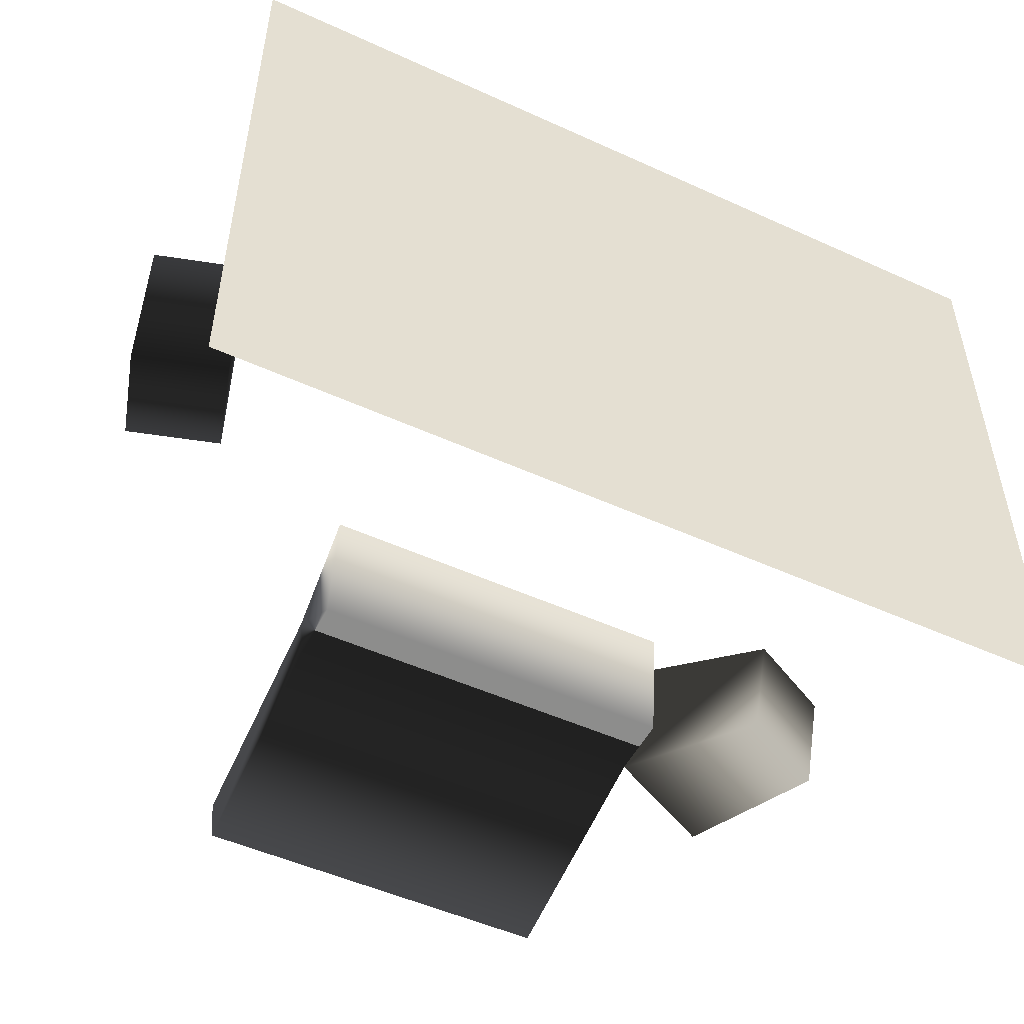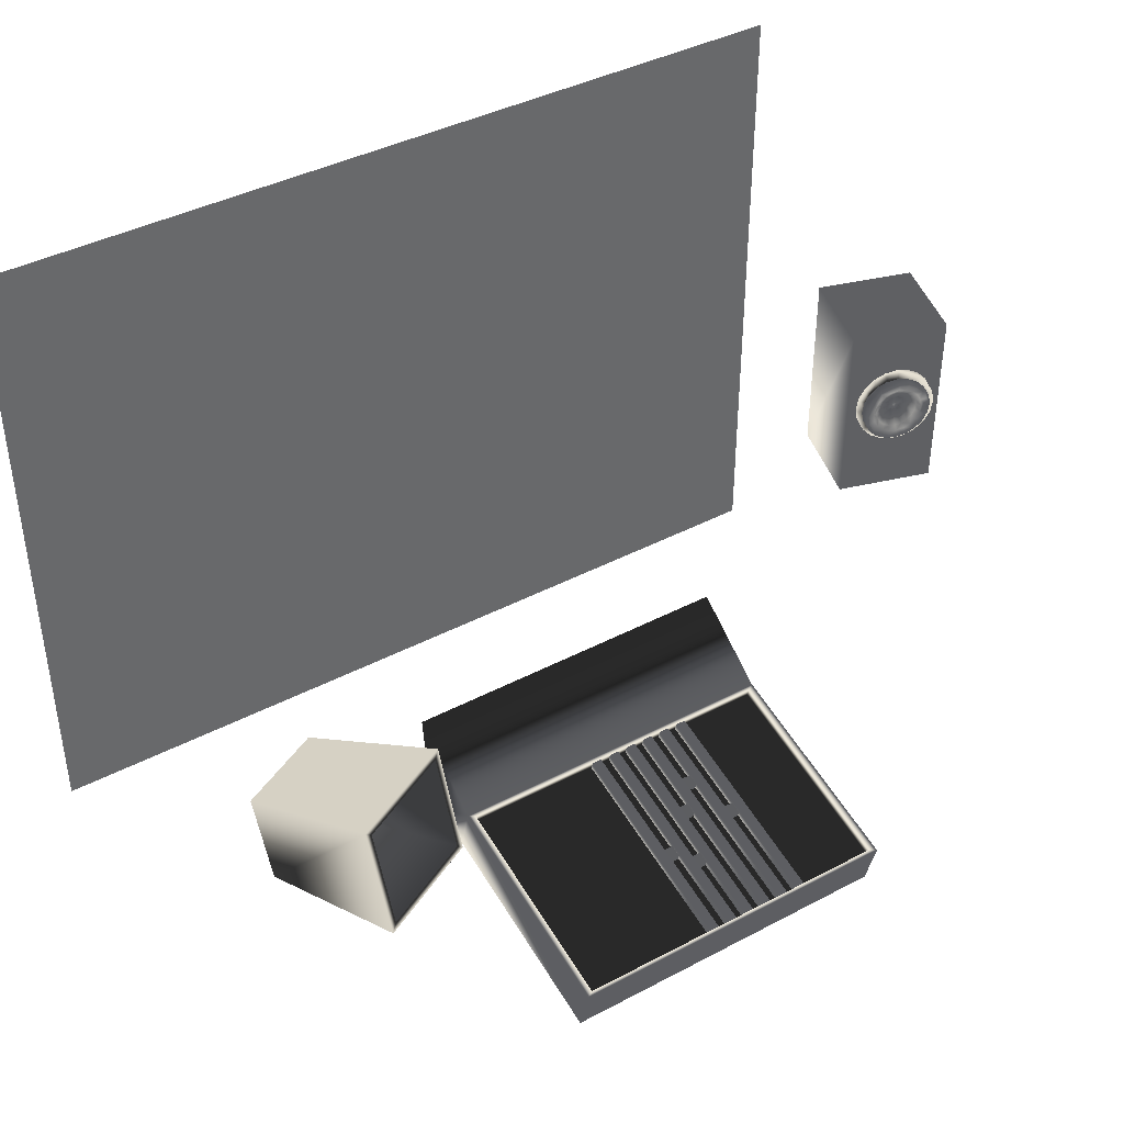
<metadata>
{"format":"obj","ext":"obj","renderer":"f3d","projection":"perspective","resolution":1024,"background":"white","views":[{"elev":-50.9,"azim":153.6,"up":"+Y"},{"elev":40.6,"azim":-32.9,"up":"+Y"}]}
</metadata>
<code>
g music_mis_control
v -6.176 -0.144 4.207
v 6.218 -0.144 4.207
v -6.176 1.688 4.687
v 6.218 1.688 4.687
v -6.176 3.717 -3.064
v 6.218 3.717 -3.064
v -6.176 1.884 -3.543
v 6.218 1.884 -3.543
v -5.937 1.728 4.537
v 5.979 1.728 4.537
v 5.979 3.678 -2.914
v -5.937 3.678 -2.914
v -5.937 1.362 4.442
v 5.979 1.362 4.442
v 5.979 3.312 -3.01
v -5.937 3.312 -3.01
v -6.176 5.829 -6.105
v 6.218 5.829 -6.105
v 6.218 1.884 -5.626
v -6.176 1.884 -5.626
f 4 3 1
f 4 1 2
f 15 13 14
f 13 15 16
f 20 18 19
f 18 20 17
f 2 1 7
f 2 7 8
f 6 4 2
f 2 8 6
f 1 5 7
f 5 1 3
f 3 4 10
f 3 10 9
f 10 6 11
f 6 10 4
f 6 5 12
f 6 12 11
f 9 5 3
f 5 9 12
f 14 13 9
f 14 9 10
f 15 14 10
f 10 11 15
f 16 11 12
f 11 16 15
f 9 16 12
f 16 9 13
f 5 6 18
f 5 18 17
f 6 8 19
f 6 19 18
f 8 7 20
f 8 20 19
f 5 20 7
f 20 5 17
g pCube3
v -0.9928 1.061 4.447
v -0.6238 1.061 4.447
v -0.9928 1.648 4.599
v -0.6238 1.648 4.599
v -0.9928 3.617 -3.003
v -0.6238 3.617 -3.003
v -0.9928 3.03 -3.155
v -0.6238 3.03 -3.155
f 23 21 24
f 24 21 22
f 26 23 24
f 23 26 25
f 27 25 28
f 28 25 26
f 21 27 22
f 22 27 28
f 26 24 22
f 22 28 26
f 23 27 21
f 27 23 25
g pasted__pCube3
v -0.2375 1.061 4.447
v 0.1315 1.061 4.447
v -0.2375 1.648 4.599
v 0.1315 1.648 4.599
v -0.2375 3.617 -3.003
v 0.1315 3.617 -3.003
v -0.2375 3.03 -3.155
v 0.1315 3.03 -3.155
f 31 29 32
f 32 29 30
f 34 31 32
f 31 34 33
f 35 33 36
f 36 33 34
f 29 35 30
f 30 35 36
f 34 32 30
f 30 36 34
f 31 35 29
f 35 31 33
g pasted__pCube4
v 0.4864 1.061 4.447
v 0.8555 1.061 4.447
v 0.4864 1.648 4.599
v 0.8555 1.648 4.599
v 0.4864 3.617 -3.003
v 0.8555 3.617 -3.003
v 0.4864 3.03 -3.155
v 0.8555 3.03 -3.155
f 39 37 40
f 40 37 38
f 42 39 40
f 39 42 41
f 43 41 44
f 44 41 42
f 37 43 38
f 38 43 44
f 42 40 38
f 38 44 42
f 39 43 37
f 43 39 41
g pasted__pCube5
v 1.222 1.061 4.447
v 1.591 1.061 4.447
v 1.222 1.648 4.599
v 1.591 1.648 4.599
v 1.222 3.617 -3.003
v 1.591 3.617 -3.003
v 1.222 3.03 -3.155
v 1.591 3.03 -3.155
f 47 45 48
f 48 45 46
f 50 47 48
f 47 50 49
f 51 49 52
f 52 49 50
f 45 51 46
f 46 51 52
f 50 48 46
f 46 52 50
f 47 51 45
f 51 47 49
g pasted__pasted__pCube5
v 1.962 1.061 4.447
v 2.331 1.061 4.447
v 1.962 1.648 4.599
v 2.331 1.648 4.599
v 1.962 3.617 -3.003
v 2.331 3.617 -3.003
v 1.962 3.03 -3.155
v 2.331 3.03 -3.155
f 55 53 56
f 56 53 54
f 58 55 56
f 55 58 57
f 59 57 60
f 60 57 58
f 53 59 54
f 54 59 60
f 58 56 54
f 54 60 58
f 55 59 53
f 59 55 57
g pasted__pasted__pasted__pCube5
v 2.702 1.061 4.447
v 3.071 1.061 4.447
v 2.702 1.648 4.599
v 3.071 1.648 4.599
v 2.702 3.617 -3.003
v 3.071 3.617 -3.003
v 2.702 3.03 -3.155
v 3.071 3.03 -3.155
f 63 61 64
f 64 61 62
f 66 63 64
f 63 66 65
f 67 65 68
f 68 65 66
f 61 67 62
f 62 67 68
f 66 64 62
f 62 68 66
f 63 67 61
f 67 63 65
g monitor
v -10.8 3.006 -0.3414
v -6.774 3.006 -2.457
v -11.2 7.452 -1.094
v -7.17 7.452 -3.21
v -13.12 5.968 -5.834
v -9.981 5.968 -7.481
v -12.81 2.506 -5.247
v -9.673 2.506 -6.895
v -10.58 3.278 -0.5163
v -7.044 3.278 -2.374
v -7.391 7.18 -3.035
v -10.93 7.18 -1.177
f 72 74 71
f 71 74 73
f 75 74 76
f 74 75 73
f 69 76 70
f 76 69 75
f 72 70 74
f 70 76 74
f 71 75 69
f 75 71 73
f 69 70 78
f 69 78 77
f 70 72 79
f 70 79 78
f 72 71 80
f 72 80 79
f 69 80 71
f 80 69 77
g switch1
v -0.5952 2.152 1.496
v -0.2723 2.152 1.496
v -0.5952 2.372 1.557
v -0.2723 2.372 1.557
v -0.5952 2.489 1.132
v -0.2723 2.489 1.132
v -0.5952 2.27 1.071
v -0.2723 2.27 1.071
f 84 83 81
f 84 81 82
f 83 84 86
f 83 86 85
f 88 87 85
f 88 85 86
f 82 81 87
f 82 87 88
f 84 82 86
f 82 88 86
f 83 87 81
f 87 83 85
g switch2
v 0.1518 1.975 2.135
v 0.4748 1.975 2.135
v 0.1518 2.195 2.196
v 0.4748 2.195 2.196
v 0.1518 2.312 1.771
v 0.4748 2.312 1.771
v 0.1518 2.093 1.71
v 0.4748 2.093 1.71
f 92 91 89
f 92 89 90
f 91 92 94
f 91 94 93
f 96 95 93
f 96 93 94
f 90 89 95
f 90 95 96
f 92 90 94
f 90 96 94
f 91 95 89
f 95 91 93
g switch3
v 0.8613 2.475 0.3289
v 1.184 2.475 0.3289
v 0.8613 2.695 0.3897
v 1.184 2.695 0.3897
v 0.8613 2.812 -0.03551
v 1.184 2.812 -0.03551
v 0.8613 2.593 -0.09629
v 1.184 2.593 -0.09629
f 100 99 97
f 100 97 98
f 99 100 102
f 99 102 101
f 104 103 101
f 104 101 102
f 98 97 103
f 98 103 104
f 100 98 102
f 98 104 102
f 99 103 97
f 103 99 101
g switch4
v 1.609 2.731 -0.595
v 1.932 2.731 -0.595
v 1.609 2.951 -0.5342
v 1.932 2.951 -0.5342
v 1.609 3.068 -0.9594
v 1.932 3.068 -0.9594
v 1.609 2.849 -1.02
v 1.932 2.849 -1.02
f 108 107 105
f 108 105 106
f 107 108 110
f 107 110 109
f 112 111 109
f 112 109 110
f 106 105 111
f 106 111 112
f 108 106 110
f 106 112 110
f 107 111 105
f 111 107 109
g switch6
v 2.355 2.283 1.022
v 2.678 2.283 1.022
v 2.355 2.503 1.083
v 2.678 2.503 1.083
v 2.355 2.621 0.6574
v 2.678 2.621 0.6574
v 2.355 2.401 0.5966
v 2.678 2.401 0.5966
f 116 115 113
f 116 113 114
f 115 116 118
f 115 118 117
f 120 119 117
f 120 117 118
f 114 113 119
f 114 119 120
f 116 114 118
f 114 120 118
f 115 119 113
f 119 115 117
g pPlane1
v -16.54 0.7444 -14.62
v 13.86 0.7444 -14.62
v -16.54 23.58 -14.62
v 13.86 23.58 -14.62
f 122 124 121
f 121 124 123
g pPipe1
v 11.96 15.53 -3.375
v 11.63 15.47 -3.5
v 11.33 15.31 -3.613
v 11.09 15.06 -3.702
v 10.93 14.73 -3.759
v 10.88 14.38 -3.779
v 10.93 14.02 -3.759
v 11.09 13.7 -3.702
v 11.33 13.45 -3.613
v 11.63 13.28 -3.5
v 11.96 13.23 -3.375
v 12.29 13.28 -3.251
v 12.59 13.45 -3.138
v 12.83 13.7 -3.049
v 12.98 14.02 -2.992
v 13.04 14.38 -2.972
v 12.98 14.73 -2.992
v 12.83 15.06 -3.049
v 12.59 15.31 -3.138
v 12.29 15.47 -3.251
v 11.84 15.53 -3.056
v 11.51 15.47 -3.18
v 11.21 15.31 -3.293
v 10.97 15.06 -3.382
v 10.81 14.73 -3.439
v 10.76 14.38 -3.459
v 10.81 14.02 -3.439
v 10.97 13.7 -3.382
v 11.21 13.45 -3.293
v 11.51 13.28 -3.18
v 11.84 13.23 -3.056
v 12.17 13.28 -2.931
v 12.47 13.45 -2.819
v 12.71 13.7 -2.729
v 12.86 14.02 -2.672
v 12.92 14.38 -2.652
v 12.86 14.73 -2.672
v 12.71 15.06 -2.729
v 12.47 15.31 -2.819
v 12.17 15.47 -2.931
v 11.84 15.78 -3.056
v 11.43 15.72 -3.208
v 11.07 15.52 -3.345
v 10.77 15.21 -3.454
v 10.59 14.81 -3.524
v 10.52 14.38 -3.548
v 10.59 13.94 -3.524
v 10.77 13.55 -3.454
v 11.07 13.24 -3.345
v 11.43 13.04 -3.208
v 11.84 12.97 -3.056
v 12.25 13.04 -2.903
v 12.61 13.24 -2.766
v 12.9 13.55 -2.657
v 13.09 13.94 -2.587
v 13.16 14.38 -2.563
v 13.09 14.81 -2.587
v 12.9 15.21 -2.657
v 12.61 15.52 -2.766
v 12.25 15.72 -2.903
v 11.96 15.78 -3.375
v 11.55 15.72 -3.528
v 11.19 15.52 -3.665
v 10.89 15.21 -3.774
v 10.71 14.81 -3.844
v 10.64 14.38 -3.868
v 10.71 13.94 -3.844
v 10.89 13.55 -3.774
v 11.19 13.24 -3.665
v 11.55 13.04 -3.528
v 11.96 12.97 -3.375
v 12.37 13.04 -3.223
v 12.73 13.24 -3.086
v 13.02 13.55 -2.977
v 13.21 13.94 -2.907
v 13.28 14.38 -2.883
v 13.21 14.81 -2.907
v 13.02 15.21 -2.977
v 12.73 15.52 -3.086
v 12.37 15.72 -3.223
f 125 146 126
f 146 125 145
f 146 127 126
f 127 146 147
f 147 148 128
f 147 128 127
f 148 149 129
f 148 129 128
f 149 150 130
f 149 130 129
f 150 151 131
f 150 131 130
f 151 152 132
f 151 132 131
f 152 153 133
f 152 133 132
f 154 134 153
f 134 133 153
f 155 135 154
f 135 134 154
f 156 136 155
f 136 135 155
f 157 137 156
f 137 136 156
f 158 138 157
f 138 137 157
f 138 158 139
f 139 158 159
f 139 159 140
f 140 159 160
f 140 160 141
f 141 160 161
f 141 161 142
f 142 161 162
f 142 162 143
f 143 162 163
f 163 144 143
f 144 163 164
f 144 145 125
f 145 144 164
f 146 165 166
f 165 146 145
f 166 167 147
f 166 147 146
f 167 168 148
f 167 148 147
f 169 149 168
f 149 148 168
f 150 149 169
f 150 169 170
f 170 151 150
f 151 170 171
f 171 152 151
f 152 171 172
f 172 173 153
f 172 153 152
f 173 174 154
f 173 154 153
f 174 175 155
f 155 154 174
f 156 155 175
f 156 175 176
f 157 156 176
f 157 176 177
f 177 158 157
f 158 177 178
f 178 159 158
f 159 178 179
f 179 180 160
f 179 160 159
f 180 181 161
f 180 161 160
f 181 182 162
f 162 161 181
f 163 162 182
f 163 182 183
f 183 164 163
f 164 183 184
f 164 165 145
f 165 164 184
f 185 166 165
f 166 185 186
f 186 167 166
f 167 186 187
f 187 168 167
f 168 187 188
f 188 189 169
f 188 169 168
f 189 190 170
f 189 170 169
f 190 191 171
f 190 171 170
f 191 192 172
f 191 172 171
f 192 193 173
f 192 173 172
f 194 174 193
f 174 173 193
f 195 175 194
f 175 174 194
f 196 176 195
f 176 175 195
f 197 177 196
f 177 176 196
f 177 197 178
f 178 197 198
f 178 198 179
f 179 198 199
f 199 180 179
f 180 199 200
f 200 181 180
f 181 200 201
f 181 201 182
f 182 201 202
f 182 202 183
f 183 202 203
f 203 184 183
f 184 203 204
f 204 165 184
f 165 204 185
f 185 126 186
f 126 185 125
f 186 127 187
f 127 186 126
f 187 128 188
f 128 187 127
f 129 188 128
f 188 129 189
f 130 189 129
f 189 130 190
f 131 190 130
f 190 131 191
f 191 132 192
f 132 191 131
f 192 133 193
f 133 192 132
f 193 134 194
f 134 193 133
f 194 135 195
f 135 194 134
f 136 195 135
f 195 136 196
f 137 196 136
f 196 137 197
f 138 197 137
f 197 138 198
f 198 139 199
f 139 198 138
f 199 140 200
f 140 199 139
f 200 141 201
f 141 200 140
f 142 201 141
f 201 142 202
f 143 202 142
f 202 143 203
f 144 203 143
f 203 144 204
f 185 144 125
f 144 185 204
g speaker
v 12.07 14.42 -3.134
v 12.04 14.47 -3.142
v 11.99 14.52 -3.154
v 11.94 14.54 -3.17
v 11.88 14.55 -3.188
v 11.82 14.54 -3.205
v 11.77 14.51 -3.221
v 11.73 14.46 -3.234
v 11.71 14.41 -3.242
v 11.7 14.34 -3.245
v 11.71 14.28 -3.243
v 11.74 14.23 -3.235
v 11.78 14.19 -3.222
v 11.84 14.16 -3.206
v 11.9 14.16 -3.189
v 11.95 14.17 -3.171
v 12.01 14.2 -3.155
v 12.05 14.24 -3.142
v 12.07 14.3 -3.134
v 12.08 14.36 -3.131
v 12.22 14.49 -3.036
v 12.17 14.59 -3.052
v 12.08 14.68 -3.077
v 11.97 14.73 -3.108
v 11.86 14.74 -3.143
v 11.74 14.72 -3.178
v 11.64 14.66 -3.21
v 11.56 14.57 -3.235
v 11.52 14.46 -3.251
v 11.5 14.34 -3.257
v 11.53 14.22 -3.252
v 11.58 14.11 -3.236
v 11.67 14.03 -3.211
v 11.78 13.98 -3.18
v 11.89 13.96 -3.145
v 12.01 13.99 -3.11
v 12.11 14.05 -3.078
v 12.19 14.14 -3.053
v 12.23 14.25 -3.037
v 12.25 14.37 -3.031
v 12.37 14.55 -2.913
v 12.28 14.71 -2.936
v 12.16 14.83 -2.973
v 12 14.9 -3.019
v 11.83 14.92 -3.07
v 11.66 14.89 -3.121
v 11.51 14.8 -3.168
v 11.4 14.67 -3.205
v 11.33 14.51 -3.229
v 11.31 14.33 -3.238
v 11.34 14.15 -3.23
v 11.43 14 -3.207
v 11.55 13.87 -3.171
v 11.71 13.8 -3.124
v 11.88 13.78 -3.073
v 12.05 13.81 -3.022
v 12.19 13.9 -2.975
v 12.31 14.03 -2.938
v 12.38 14.2 -2.914
v 12.4 14.37 -2.905
v 12.49 14.61 -2.768
v 12.38 14.81 -2.797
v 12.21 14.97 -2.845
v 12.01 15.06 -2.904
v 11.79 15.09 -2.971
v 11.57 15.04 -3.037
v 11.38 14.93 -3.097
v 11.23 14.76 -3.145
v 11.14 14.55 -3.177
v 11.11 14.32 -3.188
v 11.16 14.09 -3.178
v 11.27 13.89 -3.148
v 11.43 13.73 -3.101
v 11.63 13.64 -3.041
v 11.85 13.61 -2.975
v 12.07 13.65 -2.908
v 12.27 13.77 -2.848
v 12.41 13.94 -2.8
v 12.51 14.15 -2.769
v 12.53 14.38 -2.758
v 12.58 14.66 -2.603
v 12.45 14.9 -2.639
v 12.26 15.09 -2.696
v 12.01 15.21 -2.767
v 11.75 15.24 -2.847
v 11.49 15.18 -2.927
v 11.25 15.05 -3
v 11.07 14.84 -3.058
v 10.96 14.59 -3.095
v 10.93 14.31 -3.108
v 10.99 14.04 -3.097
v 11.12 13.8 -3.061
v 11.32 13.61 -3.004
v 11.56 13.49 -2.932
v 11.82 13.46 -2.852
v 12.09 13.51 -2.772
v 12.32 13.65 -2.7
v 12.5 13.85 -2.642
v 12.61 14.11 -2.605
v 12.64 14.38 -2.591
v 11.89 14.35 -3.203
v 12.76 14.73 -2.489
v 12.6 15.03 -2.534
v 12.35 15.27 -2.604
v 12.05 15.41 -2.693
v 11.72 15.45 -2.792
v 11.4 15.38 -2.891
v 11.11 15.21 -2.981
v 10.89 14.96 -3.053
v 10.75 14.65 -3.099
v 10.71 14.3 -3.116
v 10.78 13.96 -3.101
v 10.94 13.66 -3.057
v 11.19 13.43 -2.986
v 11.49 13.28 -2.897
v 11.82 13.24 -2.799
v 12.14 13.31 -2.699
v 12.43 13.48 -2.609
v 12.65 13.73 -2.538
v 12.79 14.05 -2.491
v 12.83 14.39 -2.475
v 12.9 14.78 -2.545
v 12.72 15.11 -2.595
v 12.45 15.37 -2.674
v 12.11 15.53 -2.773
v 11.74 15.58 -2.883
v 11.38 15.5 -2.994
v 11.06 15.32 -3.094
v 10.81 15.03 -3.174
v 10.66 14.68 -3.226
v 10.62 14.3 -3.245
v 10.69 13.92 -3.228
v 10.87 13.58 -3.178
v 11.15 13.32 -3.1
v 11.48 13.16 -3.001
v 11.85 13.12 -2.89
v 12.21 13.19 -2.78
v 12.53 13.38 -2.679
v 12.78 13.66 -2.599
v 12.93 14.01 -2.548
v 12.98 14.4 -2.529
v 13 14.78 -2.854
v 12.81 15.12 -2.904
v 12.54 15.38 -2.982
v 12.21 15.54 -3.082
v 11.84 15.58 -3.192
v 11.48 15.51 -3.303
v 11.16 15.32 -3.403
v 10.91 15.04 -3.483
v 10.75 14.69 -3.535
v 10.71 14.3 -3.553
v 10.79 13.93 -3.537
v 10.97 13.59 -3.487
v 11.24 13.33 -3.409
v 11.58 13.17 -3.31
v 11.94 13.12 -3.199
v 12.31 13.2 -3.088
v 12.63 13.39 -2.988
v 12.88 13.67 -2.908
v 13.03 14.02 -2.856
v 13.07 14.4 -2.838
f 225 205 226
f 226 205 206
f 226 207 227
f 207 226 206
f 228 207 208
f 207 228 227
f 229 208 209
f 208 229 228
f 210 229 209
f 229 210 230
f 211 230 210
f 230 211 231
f 231 211 232
f 211 212 232
f 232 212 233
f 233 212 213
f 214 233 213
f 233 214 234
f 235 214 215
f 214 235 234
f 216 235 215
f 235 216 236
f 217 236 216
f 236 217 237
f 237 217 238
f 217 218 238
f 238 218 239
f 239 218 219
f 240 239 219
f 240 219 220
f 241 220 221
f 220 241 240
f 242 221 222
f 221 242 241
f 223 243 222
f 222 243 242
f 224 244 223
f 243 223 244
f 244 205 225
f 205 244 224
f 246 245 225
f 246 225 226
f 246 227 247
f 227 246 226
f 228 247 227
f 247 228 248
f 249 228 229
f 228 249 248
f 230 249 229
f 249 230 250
f 250 230 251
f 230 231 251
f 251 231 252
f 252 231 232
f 252 233 253
f 233 252 232
f 254 233 234
f 233 254 253
f 235 254 234
f 254 235 255
f 256 235 236
f 235 256 255
f 237 256 236
f 256 237 257
f 257 238 258
f 238 257 237
f 259 258 238
f 259 238 239
f 260 259 239
f 260 239 240
f 241 260 240
f 260 241 261
f 242 261 241
f 261 242 262
f 243 262 242
f 262 243 263
f 263 243 264
f 243 244 264
f 264 225 245
f 225 264 244
f 266 265 245
f 266 245 246
f 266 247 267
f 247 266 246
f 268 247 248
f 247 268 267
f 269 248 249
f 248 269 268
f 250 269 249
f 269 250 270
f 270 250 271
f 250 251 271
f 272 271 251
f 272 251 252
f 272 253 273
f 253 272 252
f 253 274 273
f 274 253 254
f 255 274 254
f 274 255 275
f 276 255 256
f 255 276 275
f 256 257 277
f 256 277 276
f 277 257 278
f 257 258 278
f 279 278 258
f 279 258 259
f 280 279 259
f 280 259 260
f 261 280 260
f 280 261 281
f 262 281 261
f 281 262 282
f 263 282 262
f 282 263 283
f 263 264 284
f 263 284 283
f 284 245 265
f 245 284 264
f 286 285 265
f 286 265 266
f 286 267 287
f 267 286 266
f 268 287 267
f 287 268 288
f 289 268 269
f 268 289 288
f 270 289 269
f 289 270 290
f 290 270 291
f 270 271 291
f 291 272 292
f 272 291 271
f 292 273 293
f 273 292 272
f 273 294 293
f 294 273 274
f 275 294 274
f 294 275 295
f 296 275 276
f 275 296 295
f 277 296 276
f 296 277 297
f 297 278 298
f 278 297 277
f 298 279 299
f 279 298 278
f 299 280 300
f 280 299 279
f 301 280 281
f 280 301 300
f 282 301 281
f 301 282 302
f 282 283 303
f 282 303 302
f 284 303 283
f 303 284 304
f 304 265 285
f 265 304 284
f 206 205 305
f 207 206 305
f 208 207 305
f 209 208 305
f 210 209 305
f 211 210 305
f 212 211 305
f 213 212 305
f 214 213 305
f 215 214 305
f 216 215 305
f 217 216 305
f 218 217 305
f 219 218 305
f 220 219 305
f 221 220 305
f 222 221 305
f 223 222 305
f 224 223 305
f 205 224 305
f 307 306 285
f 307 285 286
f 307 287 308
f 287 307 286
f 309 287 288
f 287 309 308
f 310 288 289
f 288 310 309
f 290 310 289
f 310 290 311
f 311 290 312
f 290 291 312
f 312 292 313
f 292 312 291
f 313 293 314
f 293 313 292
f 293 315 314
f 315 293 294
f 295 315 294
f 315 295 316
f 317 295 296
f 295 317 316
f 297 317 296
f 317 297 318
f 318 298 319
f 298 318 297
f 319 299 320
f 299 319 298
f 321 320 299
f 321 299 300
f 322 300 301
f 300 322 321
f 302 322 301
f 322 302 323
f 302 303 324
f 302 324 323
f 303 304 325
f 303 325 324
f 325 285 306
f 285 325 304
f 327 326 306
f 327 306 307
f 328 327 307
f 328 307 308
f 329 308 309
f 308 329 328
f 330 309 310
f 309 330 329
f 310 311 331
f 310 331 330
f 332 331 311
f 311 312 332
f 332 313 333
f 313 332 312
f 334 333 313
f 334 313 314
f 334 315 335
f 315 334 314
f 316 335 315
f 335 316 336
f 337 316 317
f 316 337 336
f 318 337 317
f 337 318 338
f 338 319 339
f 319 338 318
f 339 320 340
f 320 339 319
f 341 340 320
f 341 320 321
f 342 321 322
f 321 342 341
f 323 342 322
f 342 323 343
f 323 324 344
f 323 344 343
f 345 344 324
f 324 325 345
f 345 306 326
f 306 345 325
f 346 326 347
f 326 327 347
f 328 348 327
f 327 348 347
f 349 328 329
f 328 349 348
f 350 329 330
f 329 350 349
f 331 351 330
f 330 351 350
f 332 352 331
f 331 352 351
f 333 353 332
f 332 353 352
f 354 333 334
f 333 354 353
f 355 334 335
f 334 355 354
f 356 335 336
f 335 356 355
f 357 336 337
f 336 357 356
f 358 337 338
f 337 358 357
f 359 358 338
f 359 338 339
f 360 359 339
f 360 339 340
f 361 360 340
f 361 340 341
f 362 361 341
f 362 341 342
f 363 362 342
f 363 342 343
f 363 343 364
f 343 344 364
f 364 344 365
f 344 345 365
f 365 345 346
f 345 326 346
g box
v 10.27 10.8 -3.793
v 13.58 10.8 -2.791
v 10.27 17.4 -3.793
v 13.58 17.4 -2.791
v 11.24 17.4 -7.014
v 14.55 17.4 -6.012
v 11.24 10.8 -7.014
v 14.55 10.8 -6.012
f 368 366 369
f 369 366 367
f 369 371 368
f 368 371 370
f 372 370 373
f 373 370 371
f 367 366 372
f 367 372 373
f 373 371 367
f 369 367 371
f 368 372 366
f 372 368 370

</code>
